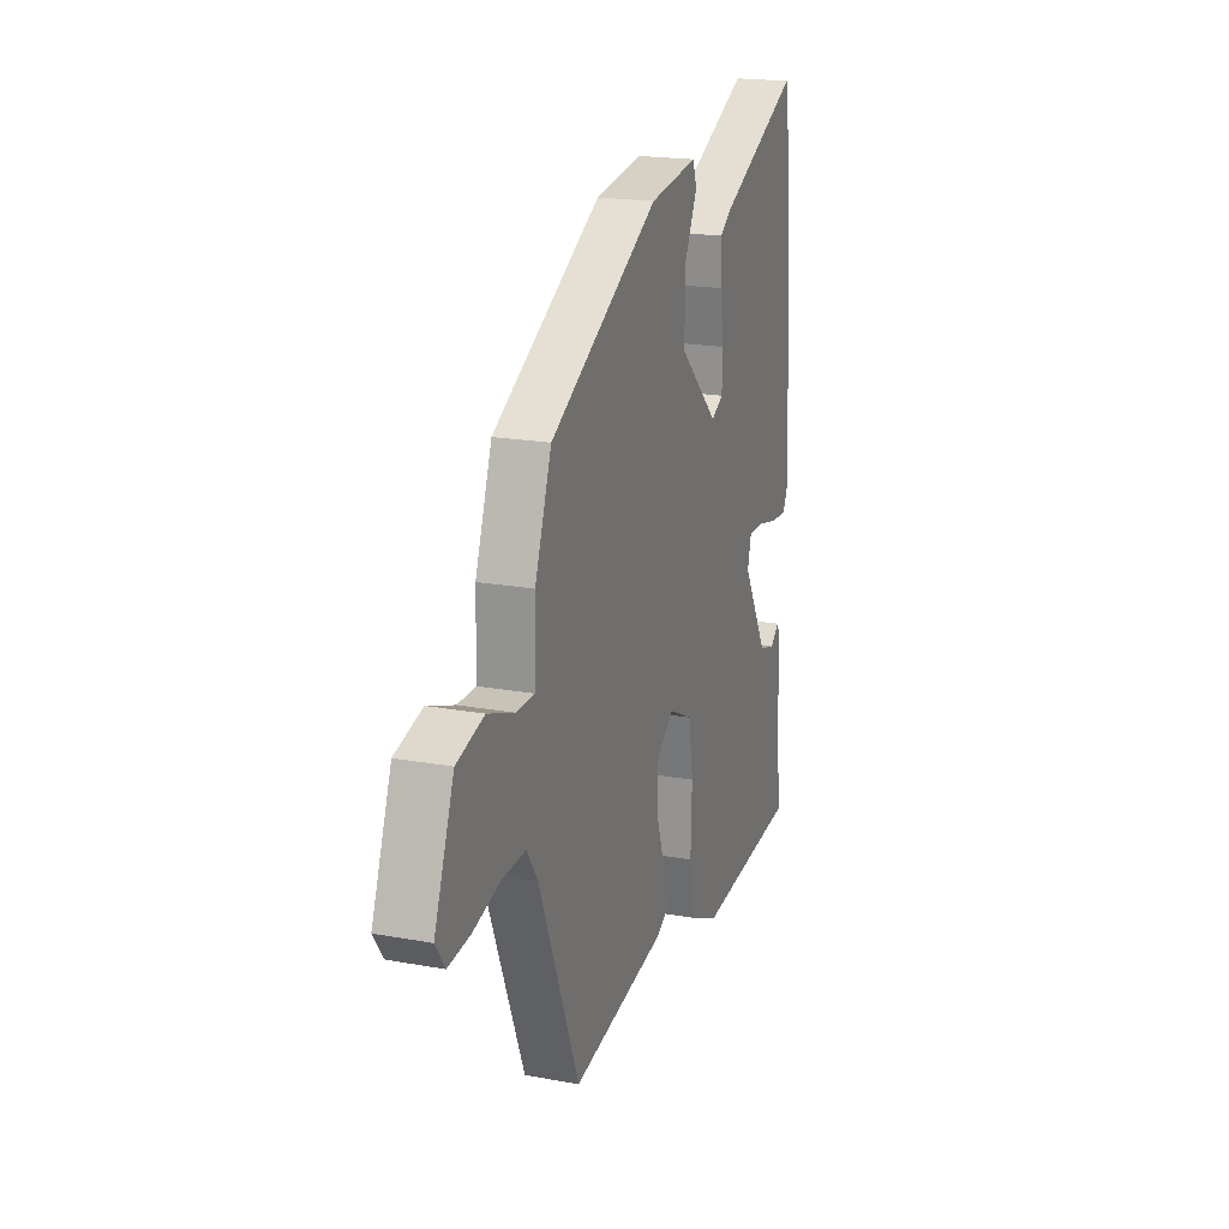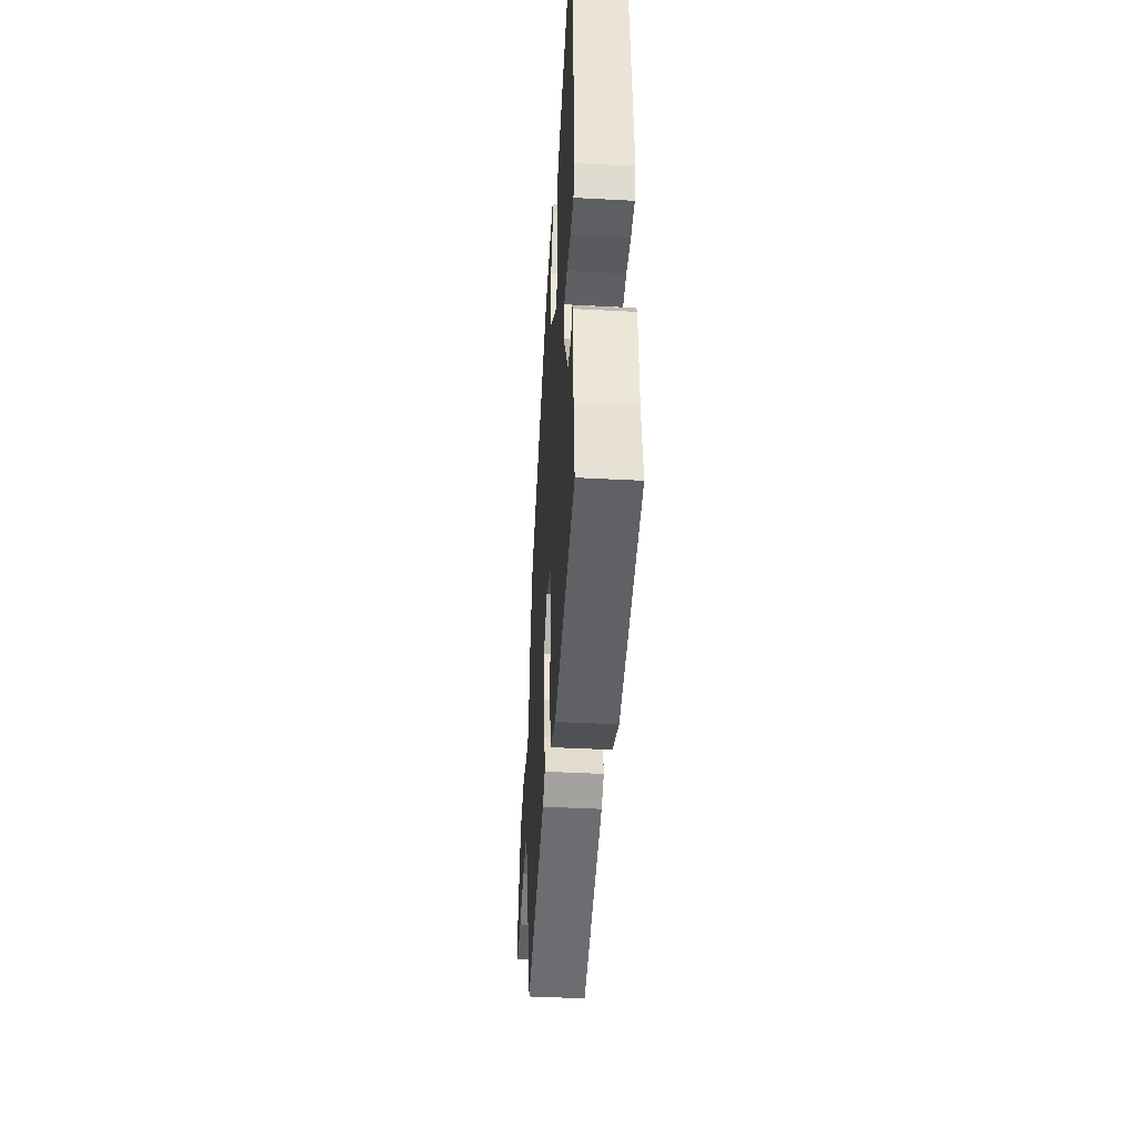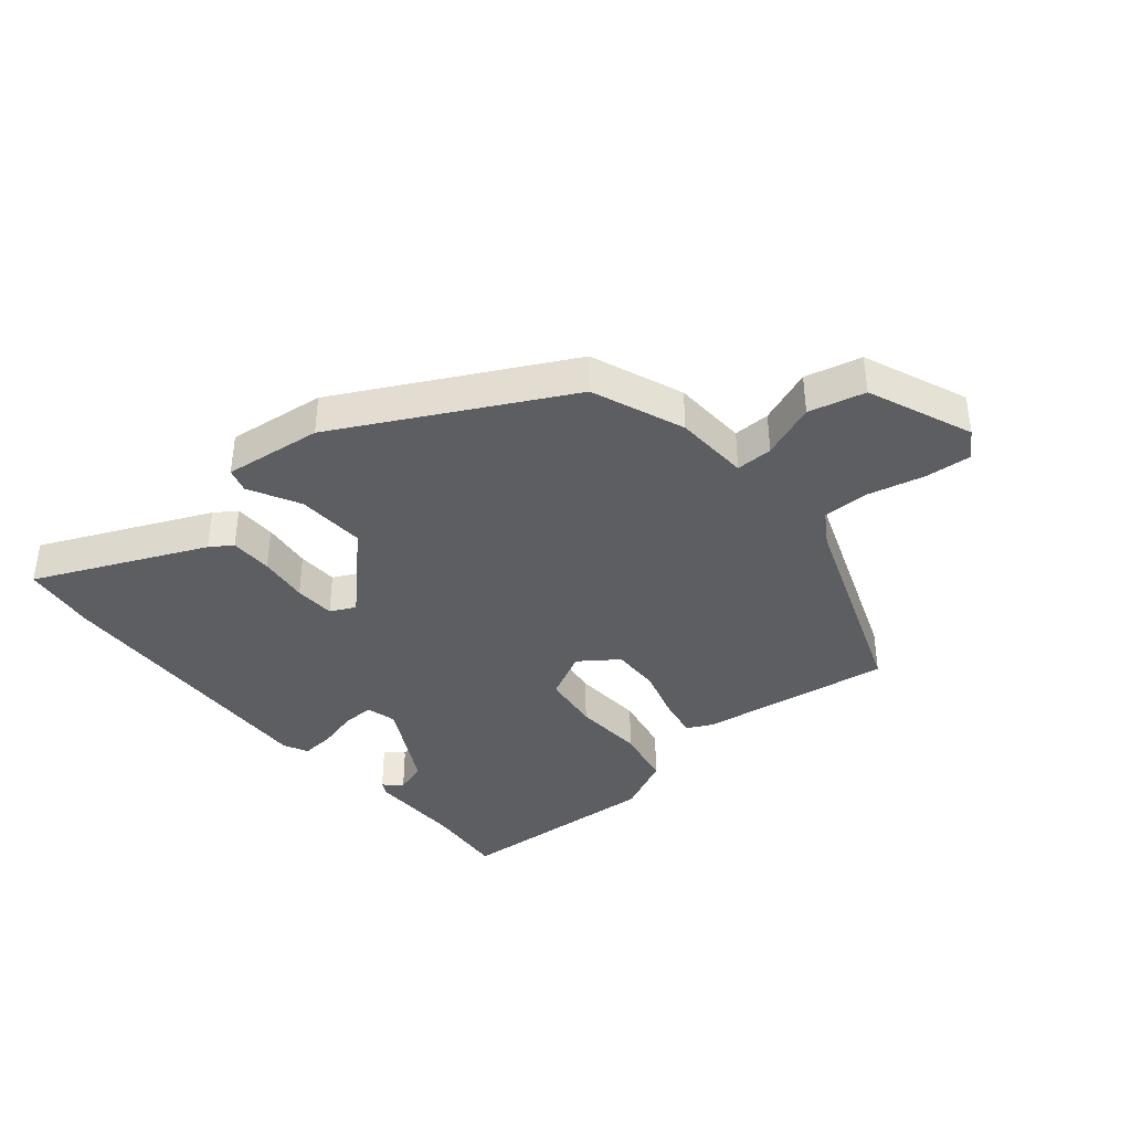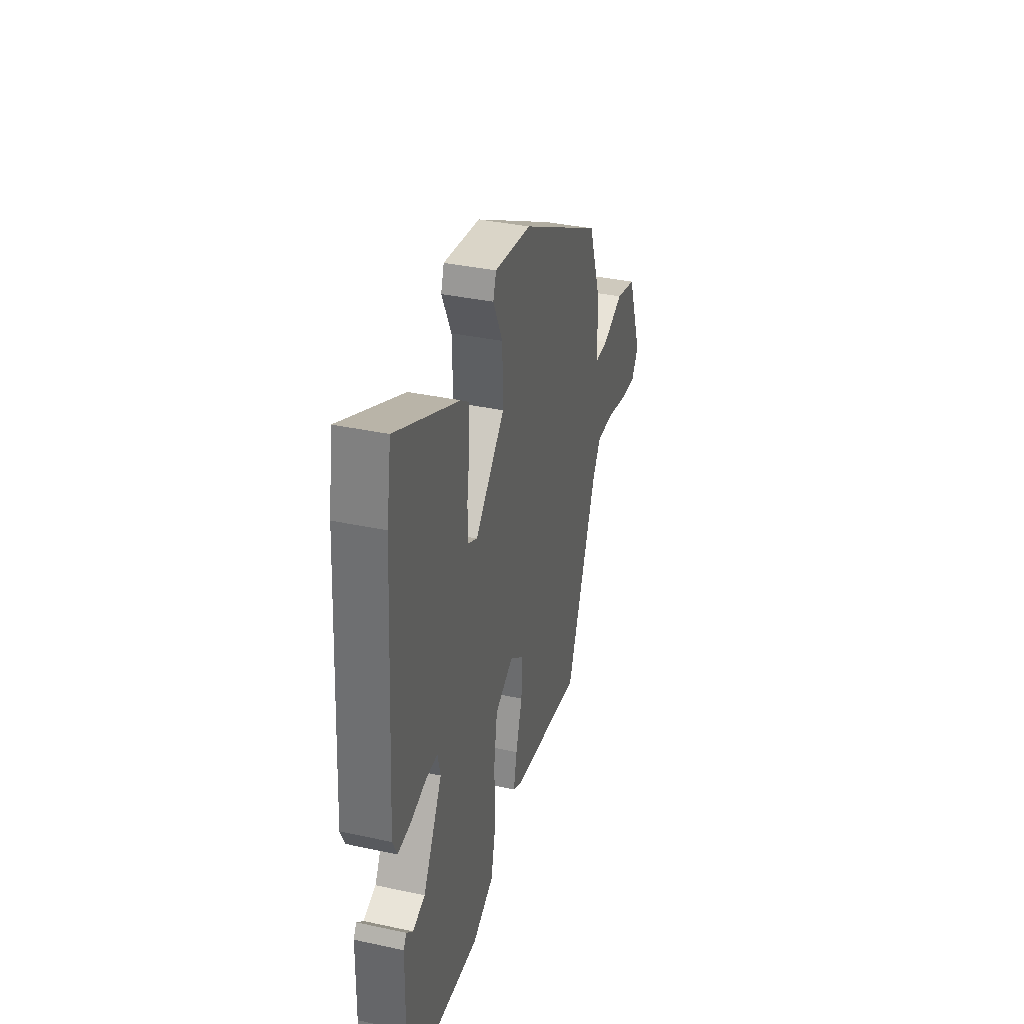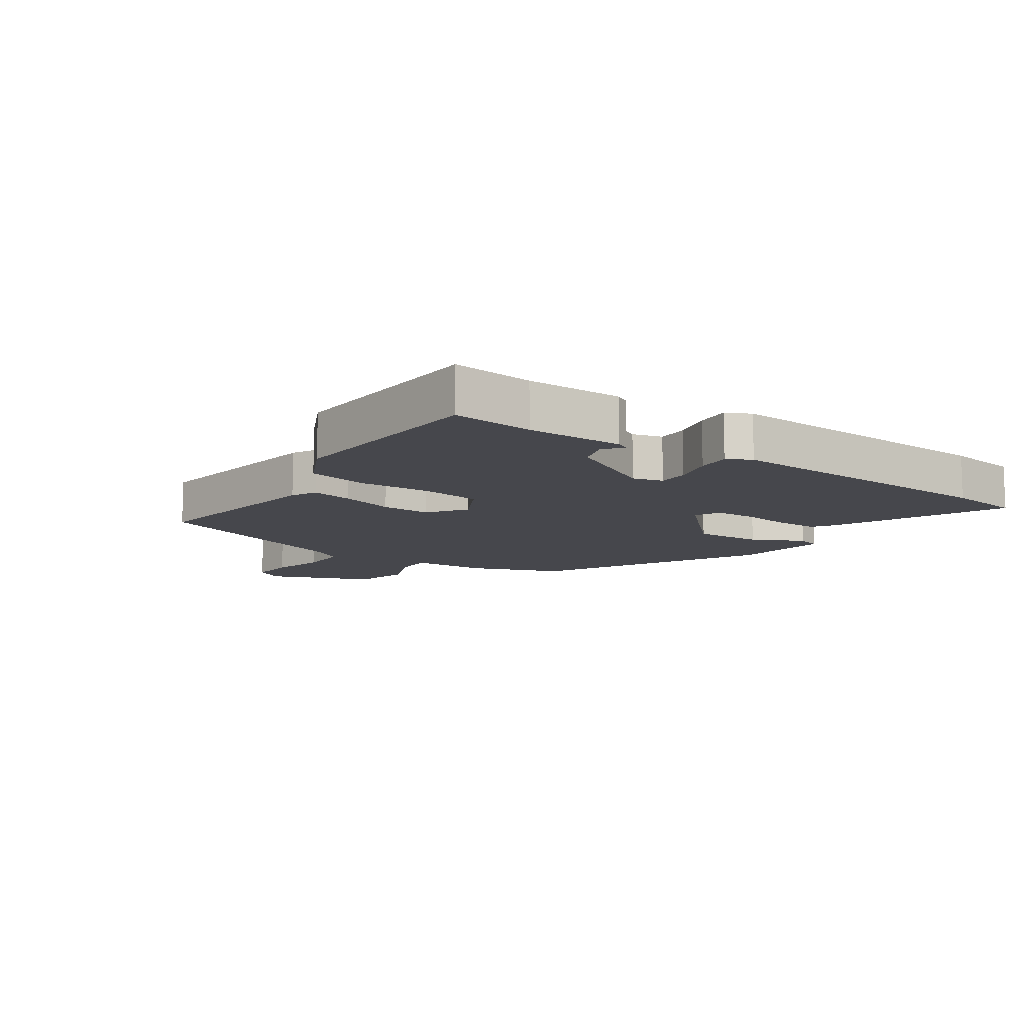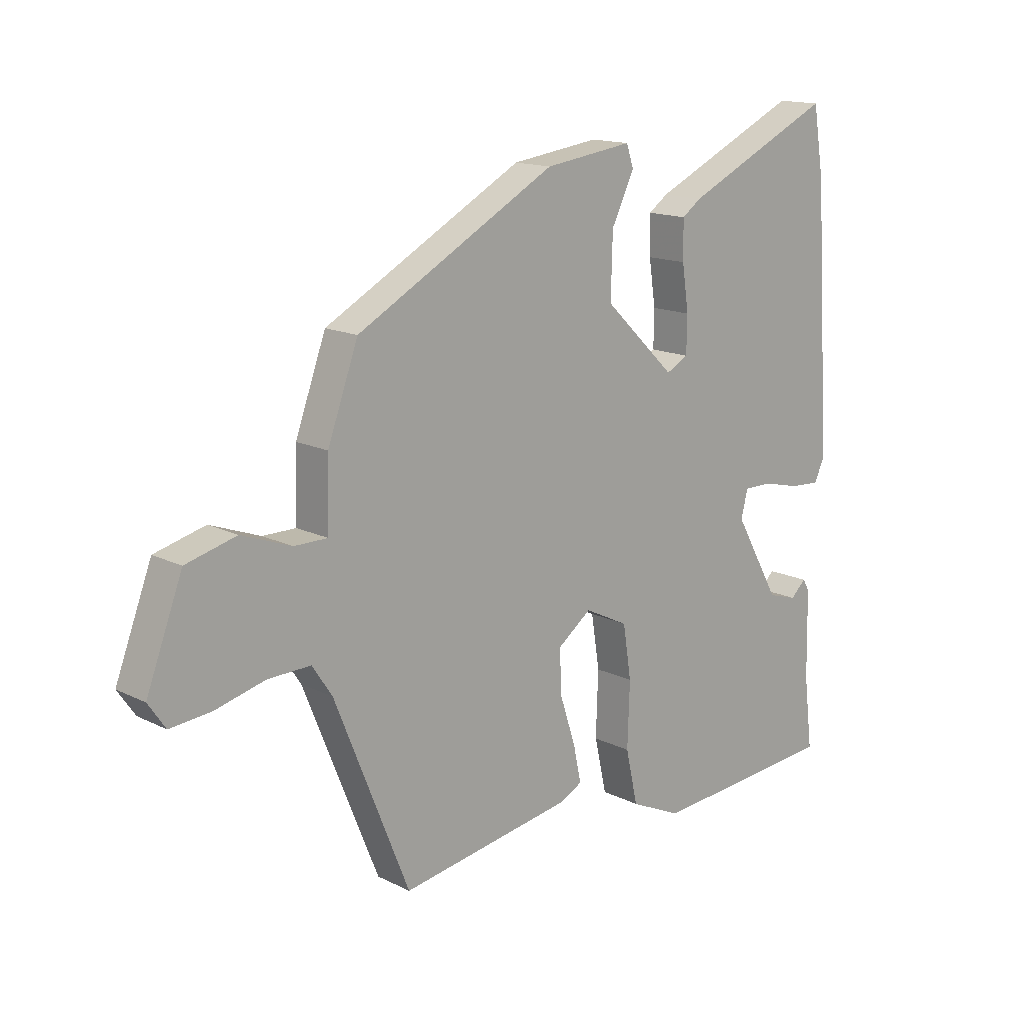
<metadata>
{"format":"obj","ext":"obj","renderer":"f3d","projection":"perspective","resolution":1024,"background":"white","views":[{"elev":19.8,"azim":108.7,"up":"+Z"},{"elev":-44.6,"azim":-93.5,"up":"+Z"},{"elev":-38.4,"azim":41.2,"up":"+Y"},{"elev":36.4,"azim":-74.3,"up":"+Z"},{"elev":-11.0,"azim":-123.5,"up":"+Y"},{"elev":15.0,"azim":136.7,"up":"+Z"}]}
</metadata>
<code>
v 0.386 0.07 -0.505
v 0.073 0.07 -0.453
v 0.033 0.07 -0.432
v 0.047 0.07 -0.366
v 0.075 0.07 -0.28
v 0.079 0.07 -0.2
v 0.018 0.07 -0.154
v -0.061 0.07 -0.193
v -0.076 0.07 -0.289
v -0.072 0.07 -0.405
v -0.094 0.07 -0.503
v -0.187 0.07 -0.546
v -0.528 0.07 -0.519
v -0.512 0.07 -0.388
v -0.509 0.07 -0.232
v -0.497 0.07 -0.211
v -0.469 0.07 -0.237
v -0.416 0.07 -0.221
v -0.333 0.07 -0.075
v -0.345 0.07 -0.026
v -0.396 0.07 -0.026
v -0.462 0.07 -0.042
v -0.518 0.07 -0.046
v -0.537 0.07 -0.006
v -0.506 0.07 0.462
v -0.486 0.07 0.583
v -0.215 0.07 0.455
v -0.18 0.07 0.43
v -0.181 0.07 0.361
v -0.193 0.07 0.28
v -0.192 0.07 0.214
v -0.152 0.07 0.193
v -0.023 0.07 0.316
v -0.026 0.07 0.428
v -0.067 0.07 0.512
v -0.054 0.07 0.551
v 0.105 0.07 0.529
v 0.465 0.07 0.331
v 0.52 0.07 0.18
v 0.523 0.07 0.058
v 0.583 0.07 0.058
v 0.673 0.07 0.091
v 0.764 0.07 0.067
v 0.829 0.07 -0.104
v 0.798 0.07 -0.149
v 0.724 0.07 -0.142
v 0.634 0.07 -0.119
v 0.557 0.07 -0.117
v 0.521 0.07 -0.171
v 0.386 0 -0.505
v 0.073 0 -0.453
v 0.033 0 -0.432
v 0.047 0 -0.366
v 0.075 0 -0.28
v 0.079 0 -0.2
v 0.018 0 -0.154
v -0.061 0 -0.193
v -0.076 0 -0.289
v -0.072 0 -0.405
v -0.094 0 -0.503
v -0.187 0 -0.546
v -0.528 0 -0.519
v -0.512 0 -0.388
v -0.509 0 -0.232
v -0.497 0 -0.211
v -0.469 0 -0.237
v -0.416 0 -0.221
v -0.333 0 -0.075
v -0.345 0 -0.026
v -0.396 0 -0.026
v -0.462 0 -0.042
v -0.518 0 -0.046
v -0.537 0 -0.006
v -0.506 0 0.462
v -0.486 0 0.583
v -0.215 0 0.455
v -0.18 0 0.43
v -0.181 0 0.361
v -0.193 0 0.28
v -0.192 0 0.214
v -0.152 0 0.193
v -0.023 0 0.316
v -0.026 0 0.428
v -0.067 0 0.512
v -0.054 0 0.551
v 0.105 0 0.529
v 0.465 0 0.331
v 0.52 0 0.18
v 0.523 0 0.058
v 0.583 0 0.058
v 0.673 0 0.091
v 0.764 0 0.067
v 0.829 0 -0.104
v 0.798 0 -0.149
v 0.724 0 -0.142
v 0.634 0 -0.119
v 0.557 0 -0.117
v 0.521 0 -0.171
f 45 46 47
f 44 45 47
f 43 44 47
f 42 43 47
f 41 42 47
f 40 41 47 48
f 38 39 40
f 37 38 40
f 36 37 40
f 35 36 40
f 34 35 40
f 40 48 49
f 34 40 49
f 33 34 49
f 28 29 30
f 27 28 30
f 26 27 30
f 25 26 30
f 24 25 30
f 23 24 30
f 22 23 30
f 21 22 30
f 20 21 30 31
f 19 20 31 32
f 14 15 16 17
f 14 17 18
f 13 14 18
f 12 13 18
f 11 12 18
f 10 11 18
f 9 10 18
f 19 32 33
f 18 19 33
f 9 18 33
f 8 9 33
f 3 4 5
f 2 3 5
f 1 2 5
f 49 1 5
f 49 5 6
f 33 49 6 7
f 7 8 33
f 96 95 94
f 96 94 93
f 96 93 92
f 96 92 91
f 96 91 90
f 97 96 90 89
f 89 88 87
f 89 87 86
f 89 86 85
f 89 85 84
f 89 84 83
f 98 97 89
f 98 89 83
f 98 83 82
f 79 78 77
f 79 77 76
f 79 76 75
f 79 75 74
f 79 74 73
f 79 73 72
f 79 72 71
f 79 71 70
f 80 79 70 69
f 81 80 69 68
f 66 65 64 63
f 67 66 63
f 67 63 62
f 67 62 61
f 67 61 60
f 67 60 59
f 67 59 58
f 82 81 68
f 82 68 67
f 82 67 58
f 82 58 57
f 54 53 52
f 54 52 51
f 54 51 50
f 54 50 98
f 55 54 98
f 56 55 98 82
f 82 57 56
f 1 50 51 2
f 2 51 52 3
f 3 52 53 4
f 4 53 54 5
f 5 54 55 6
f 6 55 56 7
f 7 56 57 8
f 8 57 58 9
f 9 58 59 10
f 10 59 60 11
f 11 60 61 12
f 12 61 62 13
f 13 62 63 14
f 14 63 64 15
f 15 64 65 16
f 16 65 66 17
f 17 66 67 18
f 18 67 68 19
f 19 68 69 20
f 20 69 70 21
f 21 70 71 22
f 22 71 72 23
f 23 72 73 24
f 24 73 74 25
f 25 74 75 26
f 26 75 76 27
f 27 76 77 28
f 28 77 78 29
f 29 78 79 30
f 30 79 80 31
f 31 80 81 32
f 32 81 82 33
f 33 82 83 34
f 34 83 84 35
f 35 84 85 36
f 36 85 86 37
f 37 86 87 38
f 38 87 88 39
f 39 88 89 40
f 40 89 90 41
f 41 90 91 42
f 42 91 92 43
f 43 92 93 44
f 44 93 94 45
f 45 94 95 46
f 46 95 96 47
f 47 96 97 48
f 48 97 98 49
f 49 98 50 1

</code>
